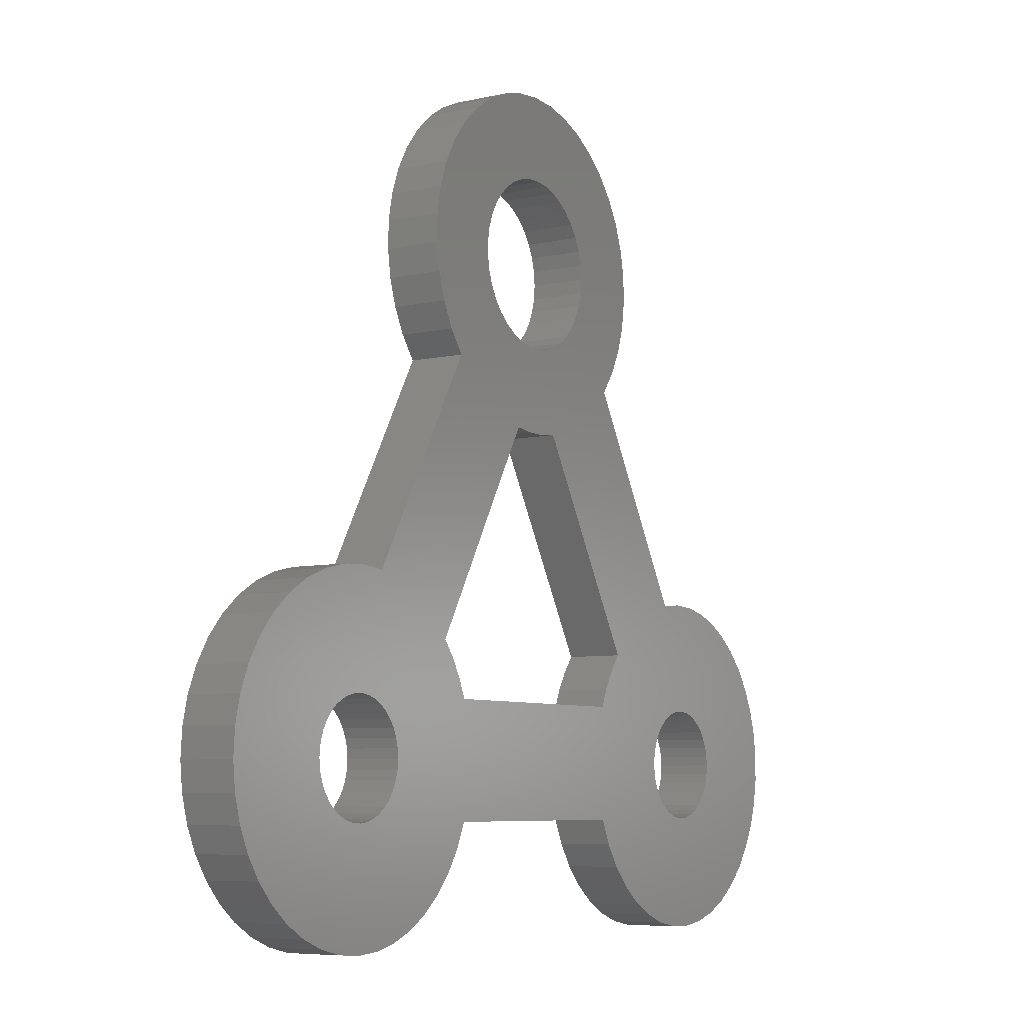
<metadata>
{"format":"stl","ext":"stl","renderer":"f3d","projection":"perspective","resolution":1024,"background":"white","views":[{"elev":-6.7,"azim":-56.5,"up":"+Y"}]}
</metadata>
<code>
# stl→obj: 432 verts, 880 faces
v 287.4 29.36 81.36
v 287.4 29.87 81.36
v 292.9 26.87 81.36
v 305.9 26.87 81.36
v 306.9 34.84 81.36
v 307.6 35.71 81.36
v 314.5 32.86 81.36
v 303.8 56.61 81.36
v 307.6 59.61 81.36
v 303.9 55.85 81.36
v 303.8 55.09 81.36
v 278.1 36.25 81.36
v 279.2 37.18 81.36
v 291.3 35.71 81.36
v 313.5 32.74 81.36
v 313.1 32.55 81.36
v 305.9 32.87 81.36
v 280.4 37.93 81.36
v 281.8 38.47 81.36
v 283.2 38.78 81.36
v 314 32.84 81.36
v 312.6 32.28 81.36
v 312.2 31.94 81.36
v 311.9 31.55 81.36
v 311.7 31.1 81.36
v 311.5 30.62 81.36
v 292.9 32.87 81.36
v 311.4 30.12 81.36
v 311.4 29.87 81.36
v 301.1 47 81.36
v 306.3 50 81.36
v 312.8 38.72 81.36
v 314.1 38.86 81.36
v 318.2 38.05 81.36
v 319.4 37.38 81.36
v 320.5 36.53 81.36
v 295.3 53.99 81.36
v 295.7 53.33 81.36
v 297.8 47 81.36
v 296.2 52.73 81.36
v 296.7 52.23 81.36
v 298.8 51.38 81.36
v 298.9 46.86 81.36
v 299.6 51.35 81.36
v 300.4 51.45 81.36
v 300 46.86 81.36
v 301.1 51.67 81.36
v 301.8 52.02 81.36
v 302.4 52.47 81.36
v 291.1 52.49 81.36
v 295.1 54.71 81.36
v 290.6 53.89 81.36
v 294.9 55.47 81.36
v 290.4 55.34 81.36
v 294.9 55.85 81.36
v 286 27.31 81.36
v 286.4 27.61 81.36
v 290.7 23.41 81.36
v 308.1 58.24 81.36
v 308.4 56.8 81.36
v 308.4 55.34 81.36
v 308.2 53.89 81.36
v 307.8 52.49 81.36
v 307.1 51.18 81.36
v 297.4 51.83 81.36
v 298.1 51.54 81.36
v 302.9 53.02 81.36
v 303.3 53.65 81.36
v 303.7 54.35 81.36
v 284.6 38.86 81.36
v 286.1 38.71 81.36
v 292.6 50 81.36
v 291.7 51.18 81.36
v 277.1 35.15 81.36
v 284.5 32.86 81.36
v 284 32.84 81.36
v 283.5 32.73 81.36
v 283.1 32.54 81.36
v 282.6 32.28 81.36
v 275.6 28.27 81.36
v 281.5 29.11 81.36
v 275.9 26.87 81.36
v 281.7 28.63 81.36
v 286 32.42 81.36
v 285.5 32.65 81.36
v 285 32.8 81.36
v 282.2 31.94 81.36
v 281.9 31.55 81.36
v 276.4 33.91 81.36
v 281.7 31.1 81.36
v 275.8 32.57 81.36
v 281.5 30.62 81.36
v 275.5 31.15 81.36
v 281.4 30.12 81.36
v 275.4 29.71 81.36
v 281.4 29.87 81.36
v 281.4 29.61 81.36
v 317.4 29.87 81.36
v 317.4 30.37 81.36
v 323.2 31.79 81.36
v 316.4 32.12 81.36
v 316 32.42 81.36
v 322.2 34.39 81.36
v 315.5 32.65 81.36
v 315 32.8 81.36
v 315.5 38.8 81.36
v 316.9 38.52 81.36
v 287.4 30.37 81.36
v 287.2 30.87 81.36
v 292.5 33.88 81.36
v 287 31.33 81.36
v 291.9 34.83 81.36
v 286.7 31.75 81.36
v 286.4 32.12 81.36
v 322.8 33.12 81.36
v 317.2 30.87 81.36
v 322.2 34.37 81.36
v 317 31.33 81.36
v 316.7 31.75 81.36
v 321.4 35.53 81.36
v 291.6 24.44 81.36
v 286.7 27.98 81.36
v 292.3 25.6 81.36
v 287 28.4 81.36
v 287.2 28.87 81.36
v 303.7 57.35 81.36
v 303.3 58.04 81.36
v 306.9 60.89 81.36
v 302.9 58.67 81.36
v 306.4 33.88 81.36
v 289.6 22.52 81.36
v 288.4 21.82 81.36
v 285.5 27.08 81.36
v 287.2 21.29 81.36
v 285 26.93 81.36
v 285.8 20.98 81.36
v 284.5 26.87 81.36
v 294.9 56.23 81.36
v 290.5 56.8 81.36
v 295.1 56.98 81.36
v 290.7 58.24 81.36
v 295.3 57.7 81.36
v 291.2 59.61 81.36
v 295.7 58.37 81.36
v 292 60.89 81.36
v 296.2 58.96 81.36
v 292.9 62.03 81.36
v 296.7 59.47 81.36
v 294 63.01 81.36
v 297.4 59.87 81.36
v 295.2 63.8 81.36
v 298.1 60.15 81.36
v 296.5 64.37 81.36
v 298.8 60.31 81.36
v 298 64.73 81.36
v 299.6 60.34 81.36
v 299.4 64.85 81.36
v 300.4 60.25 81.36
v 300.9 64.73 81.36
v 301.1 60.02 81.36
v 302.3 64.37 81.36
v 301.8 59.68 81.36
v 303.6 63.8 81.36
v 302.4 59.23 81.36
v 304.9 63.01 81.36
v 306 62.03 81.36
v 284.4 20.87 81.36
v 284 26.89 81.36
v 283 20.97 81.36
v 283.5 27 81.36
v 281.7 21.29 81.36
v 283.1 27.19 81.36
v 280.4 21.81 81.36
v 282.6 27.45 81.36
v 279.2 22.52 81.36
v 282.2 27.79 81.36
v 278.1 23.4 81.36
v 281.9 28.19 81.36
v 277.2 24.44 81.36
v 276.5 25.6 81.36
v 323.4 30.42 81.36
v 323.4 29.04 81.36
v 317.4 29.36 81.36
v 323.1 27.68 81.36
v 317.2 28.87 81.36
v 322.7 26.37 81.36
v 317 28.4 81.36
v 322.1 25.14 81.36
v 316.7 27.98 81.36
v 321.3 24.02 81.36
v 316.4 27.61 81.36
v 320.2 23 81.36
v 316 27.31 81.36
v 319 22.15 81.36
v 315.5 27.08 81.36
v 317.7 21.51 81.36
v 315 26.93 81.36
v 316.4 21.08 81.36
v 314.5 26.87 81.36
v 314.9 20.88 81.36
v 314 26.89 81.36
v 313.5 20.91 81.36
v 313.5 27 81.36
v 312.1 21.18 81.36
v 313.1 27.19 81.36
v 310.7 21.67 81.36
v 312.6 27.45 81.36
v 309.4 22.37 81.36
v 312.2 27.79 81.36
v 308.3 23.27 81.36
v 311.9 28.19 81.36
v 307.3 24.33 81.36
v 311.7 28.63 81.36
v 306.5 25.54 81.36
v 311.5 29.11 81.36
v 311.4 29.61 81.36
v 307.6 35.71 84.36
v 312.8 38.72 84.36
v 301.1 47 84.36
v 306.3 50 84.36
v 322.2 34.39 84.36
v 321.4 35.53 84.36
v 320.5 36.53 84.36
v 287.4 29.87 84.36
v 314 26.89 84.36
v 313.5 27 84.36
v 286 32.42 84.36
v 305.9 32.87 84.36
v 285.5 32.65 84.36
v 292.9 32.87 84.36
v 291.7 51.18 84.36
v 292.6 50 84.36
v 297.8 47 84.36
v 312.6 27.45 84.36
v 312.2 27.79 84.36
v 311.9 28.19 84.36
v 311.7 28.63 84.36
v 286.4 32.12 84.36
v 286.7 31.75 84.36
v 287 31.33 84.36
v 319.4 37.38 84.36
v 318.2 38.05 84.36
v 316.9 38.52 84.36
v 313.1 27.19 84.36
v 287.4 30.37 84.36
v 287.2 30.87 84.36
v 291.3 35.71 84.36
v 286.1 38.71 84.36
v 284.6 38.86 84.36
v 283.2 38.78 84.36
v 281.8 38.47 84.36
v 280.4 37.93 84.36
v 279.2 37.18 84.36
v 278.1 36.25 84.36
v 277.1 35.15 84.36
v 302.4 52.47 84.36
v 301.8 52.02 84.36
v 315.5 38.8 84.36
v 314.1 38.86 84.36
v 315.5 32.65 84.36
v 316 32.42 84.36
v 281.9 31.55 84.36
v 282.2 31.94 84.36
v 282.6 32.28 84.36
v 283.1 32.54 84.36
v 291.2 59.61 84.36
v 290.7 58.24 84.36
v 290.5 56.8 84.36
v 290.4 55.34 84.36
v 296.7 52.23 84.36
v 296.2 52.73 84.36
v 307.1 51.18 84.36
v 303.7 54.35 84.36
v 307.8 52.49 84.36
v 303.8 55.09 84.36
v 308.2 53.89 84.36
v 303.9 55.85 84.36
v 308.4 55.34 84.36
v 303.8 56.61 84.36
v 308.4 56.8 84.36
v 303.7 57.35 84.36
v 308.1 58.24 84.36
v 303.3 58.04 84.36
v 311.5 29.11 84.36
v 311.4 29.61 84.36
v 311.4 29.87 84.36
v 312.2 31.94 84.36
v 311.9 31.55 84.36
v 306.9 34.84 84.36
v 311.7 31.1 84.36
v 306.4 33.88 84.36
v 311.5 30.62 84.36
v 311.4 30.12 84.36
v 292.5 33.88 84.36
v 284.5 32.86 84.36
v 285 32.8 84.36
v 290.6 53.89 84.36
v 291.1 52.49 84.36
v 302.9 53.02 84.36
v 297.4 51.83 84.36
v 312.6 32.28 84.36
v 313.1 32.55 84.36
v 313.5 32.74 84.36
v 283.5 32.73 84.36
v 284 32.84 84.36
v 291.9 34.83 84.36
v 303.3 53.65 84.36
v 301.1 51.67 84.36
v 300.4 51.45 84.36
v 300 46.86 84.36
v 299.6 51.35 84.36
v 298.9 46.86 84.36
v 298.8 51.38 84.36
v 298.1 51.54 84.36
v 314 32.84 84.36
v 314.5 32.86 84.36
v 315 32.8 84.36
v 317.4 29.36 84.36
v 323.4 29.04 84.36
v 317.4 29.87 84.36
v 323.4 30.42 84.36
v 317.4 30.37 84.36
v 323.2 31.79 84.36
v 317.2 30.87 84.36
v 322.8 33.12 84.36
v 317 31.33 84.36
v 322.2 34.37 84.36
v 316.7 31.75 84.36
v 316.4 32.12 84.36
v 305.9 26.87 84.36
v 287.4 29.36 84.36
v 292.9 26.87 84.36
v 287.2 28.87 84.36
v 292.3 25.6 84.36
v 287 28.4 84.36
v 291.6 24.44 84.36
v 286.7 27.98 84.36
v 290.7 23.41 84.36
v 286.4 27.61 84.36
v 289.6 22.52 84.36
v 286 27.31 84.36
v 288.4 21.82 84.36
v 285.5 27.08 84.36
v 284 26.89 84.36
v 284.4 20.87 84.36
v 284.5 26.87 84.36
v 285 26.93 84.36
v 285.8 20.98 84.36
v 287.2 21.29 84.36
v 314.5 26.87 84.36
v 314.9 20.88 84.36
v 315 26.93 84.36
v 316.4 21.08 84.36
v 315.5 27.08 84.36
v 317.7 21.51 84.36
v 316 27.31 84.36
v 319 22.15 84.36
v 316.4 27.61 84.36
v 320.2 23 84.36
v 316.7 27.98 84.36
v 321.3 24.02 84.36
v 317 28.4 84.36
v 322.1 25.14 84.36
v 317.2 28.87 84.36
v 322.7 26.37 84.36
v 323.1 27.68 84.36
v 306.5 25.54 84.36
v 307.3 24.33 84.36
v 308.3 23.27 84.36
v 309.4 22.37 84.36
v 310.7 21.67 84.36
v 312.1 21.18 84.36
v 313.5 20.91 84.36
v 295.7 53.33 84.36
v 295.3 53.99 84.36
v 295.1 54.71 84.36
v 294.9 55.47 84.36
v 307.6 59.61 84.36
v 306.9 60.89 84.36
v 302.9 58.67 84.36
v 306 62.03 84.36
v 302.4 59.23 84.36
v 304.9 63.01 84.36
v 301.8 59.68 84.36
v 303.6 63.8 84.36
v 301.1 60.02 84.36
v 302.3 64.37 84.36
v 300.4 60.25 84.36
v 300.9 64.73 84.36
v 299.6 60.34 84.36
v 299.4 64.85 84.36
v 298.8 60.31 84.36
v 298 64.73 84.36
v 298.1 60.15 84.36
v 296.5 64.37 84.36
v 297.4 59.87 84.36
v 295.2 63.8 84.36
v 296.7 59.47 84.36
v 294 63.01 84.36
v 296.2 58.96 84.36
v 292.9 62.03 84.36
v 295.7 58.37 84.36
v 292 60.89 84.36
v 295.3 57.7 84.36
v 295.1 56.98 84.36
v 281.7 31.1 84.36
v 276.4 33.91 84.36
v 281.5 30.62 84.36
v 275.8 32.57 84.36
v 281.4 30.12 84.36
v 275.5 31.15 84.36
v 281.4 29.87 84.36
v 275.4 29.71 84.36
v 281.4 29.61 84.36
v 275.6 28.27 84.36
v 281.5 29.11 84.36
v 275.9 26.87 84.36
v 281.7 28.63 84.36
v 276.5 25.6 84.36
v 281.9 28.19 84.36
v 277.2 24.44 84.36
v 282.2 27.79 84.36
v 278.1 23.4 84.36
v 282.6 27.45 84.36
v 279.2 22.52 84.36
v 283.1 27.19 84.36
v 280.4 21.81 84.36
v 283.5 27 84.36
v 281.7 21.29 84.36
v 283 20.97 84.36
v 294.9 55.85 84.36
v 294.9 56.23 84.36
f 1 2 3
f 3 2 4
f 5 6 7
f 8 9 10
f 10 9 11
f 12 13 14
f 15 16 17
f 13 18 14
f 14 18 19
f 14 19 20
f 15 17 21
f 16 22 17
f 17 22 23
f 17 23 24
f 24 25 17
f 17 25 26
f 17 26 27
f 27 26 28
f 27 28 2
f 2 28 29
f 2 29 4
f 30 31 6
f 6 31 32
f 6 32 33
f 34 35 6
f 6 35 36
f 37 38 39
f 39 38 40
f 39 40 41
f 39 42 43
f 43 42 44
f 45 30 44
f 44 30 46
f 44 46 43
f 45 47 30
f 30 47 48
f 30 48 49
f 37 50 51
f 51 50 52
f 51 52 53
f 53 52 54
f 53 54 55
f 56 57 58
f 30 9 59
f 59 60 30
f 30 60 61
f 30 61 62
f 62 63 30
f 30 63 64
f 30 64 31
f 41 65 39
f 39 65 66
f 39 66 42
f 49 67 30
f 30 67 68
f 30 68 9
f 9 68 69
f 9 69 11
f 20 70 14
f 14 70 71
f 14 71 39
f 39 71 72
f 39 72 37
f 37 72 73
f 37 73 50
f 12 14 74
f 74 14 75
f 74 75 76
f 76 77 74
f 74 77 78
f 74 78 79
f 80 81 82
f 82 81 83
f 84 85 14
f 14 85 86
f 14 86 75
f 79 87 74
f 74 87 88
f 74 88 89
f 89 88 90
f 89 90 91
f 91 90 92
f 91 92 93
f 93 92 94
f 93 94 95
f 95 94 96
f 95 96 80
f 80 96 97
f 80 97 81
f 98 99 100
f 101 102 103
f 103 102 104
f 103 104 105
f 33 106 6
f 6 106 107
f 6 107 34
f 2 108 27
f 27 108 109
f 27 109 110
f 110 109 111
f 110 111 112
f 112 111 113
f 112 113 14
f 14 113 114
f 14 114 84
f 100 99 115
f 115 99 116
f 115 116 117
f 117 116 118
f 117 118 103
f 103 118 119
f 103 119 101
f 36 120 6
f 6 120 103
f 6 103 7
f 7 103 105
f 58 57 121
f 121 57 122
f 121 122 123
f 123 122 124
f 123 124 3
f 3 124 125
f 3 125 1
f 8 126 9
f 9 126 127
f 9 127 128
f 128 127 129
f 21 17 7
f 7 17 130
f 7 130 5
f 58 131 56
f 56 131 132
f 56 132 133
f 133 132 134
f 133 134 135
f 135 134 136
f 135 136 137
f 55 54 138
f 138 54 139
f 138 139 140
f 140 139 141
f 140 141 142
f 142 141 143
f 142 143 144
f 144 143 145
f 144 145 146
f 146 145 147
f 146 147 148
f 148 147 149
f 148 149 150
f 150 149 151
f 150 151 152
f 152 151 153
f 152 153 154
f 154 153 155
f 154 155 156
f 156 155 157
f 156 157 158
f 158 157 159
f 158 159 160
f 160 159 161
f 160 161 162
f 162 161 163
f 162 163 164
f 164 163 165
f 164 165 129
f 129 165 166
f 129 166 128
f 136 167 137
f 137 167 167
f 137 167 168
f 168 167 169
f 168 169 170
f 170 169 171
f 170 171 172
f 172 171 173
f 172 173 174
f 174 173 175
f 174 175 176
f 176 175 177
f 176 177 178
f 178 177 179
f 178 179 83
f 83 179 180
f 83 180 82
f 100 181 98
f 98 181 182
f 98 182 183
f 183 182 184
f 183 184 185
f 185 184 186
f 185 186 187
f 187 186 188
f 187 188 189
f 189 188 190
f 189 190 191
f 191 190 192
f 191 192 193
f 193 192 194
f 193 194 195
f 195 194 196
f 195 196 197
f 197 196 198
f 197 198 199
f 199 198 200
f 199 200 201
f 201 200 202
f 201 202 203
f 203 202 204
f 203 204 205
f 205 204 206
f 205 206 207
f 207 206 208
f 207 208 209
f 209 208 210
f 209 210 211
f 211 210 212
f 211 212 213
f 213 212 214
f 213 214 215
f 215 214 4
f 215 4 216
f 216 4 29
f 217 218 219
f 219 218 220
f 221 222 217
f 217 222 223
f 224 225 226
f 227 228 229
f 229 228 230
f 231 232 233
f 234 235 228
f 228 235 236
f 228 236 237
f 227 238 228
f 228 238 239
f 228 239 240
f 223 241 217
f 217 241 242
f 217 242 243
f 226 244 224
f 224 244 234
f 224 234 245
f 245 234 228
f 245 228 246
f 246 228 240
f 233 232 247
f 247 232 248
f 247 248 249
f 249 250 247
f 247 250 251
f 247 251 252
f 252 253 247
f 247 253 254
f 247 254 255
f 256 257 219
f 243 258 217
f 217 258 259
f 217 259 218
f 260 261 221
f 262 263 255
f 255 263 264
f 255 264 265
f 266 267 233
f 233 267 268
f 233 268 269
f 270 271 233
f 220 272 273
f 273 272 274
f 273 274 275
f 275 274 276
f 275 276 277
f 277 276 278
f 277 278 279
f 279 278 280
f 279 280 281
f 281 280 282
f 281 282 283
f 237 284 228
f 228 284 285
f 228 285 286
f 287 217 288
f 288 217 289
f 288 289 290
f 290 289 291
f 290 291 292
f 292 291 228
f 292 228 293
f 293 228 286
f 294 295 230
f 230 295 296
f 230 296 229
f 269 297 233
f 233 297 298
f 233 298 231
f 256 219 299
f 270 233 300
f 287 301 217
f 217 301 302
f 217 302 303
f 265 304 255
f 255 304 305
f 255 305 247
f 247 305 295
f 247 295 306
f 306 295 294
f 220 273 219
f 219 273 307
f 219 307 299
f 257 308 219
f 219 308 309
f 219 309 310
f 310 309 311
f 310 311 312
f 312 311 313
f 312 313 233
f 233 313 314
f 233 314 300
f 303 315 217
f 217 315 316
f 217 316 221
f 221 316 317
f 221 317 260
f 318 319 320
f 320 319 321
f 320 321 322
f 322 321 323
f 322 323 324
f 324 323 325
f 324 325 326
f 326 325 327
f 326 327 328
f 328 327 221
f 328 221 329
f 329 221 261
f 330 331 332
f 332 331 333
f 332 333 334
f 334 333 335
f 334 335 336
f 336 335 337
f 336 337 338
f 338 337 339
f 338 339 340
f 340 339 341
f 340 341 342
f 342 341 343
f 344 345 346
f 346 345 345
f 346 345 347
f 347 345 348
f 347 348 343
f 343 348 349
f 343 349 342
f 350 351 352
f 352 351 353
f 352 353 354
f 354 353 355
f 354 355 356
f 356 355 357
f 356 357 358
f 358 357 359
f 358 359 360
f 360 359 361
f 360 361 362
f 362 361 363
f 362 363 364
f 364 363 365
f 364 365 318
f 318 365 366
f 318 366 319
f 224 331 225
f 225 331 330
f 225 330 350
f 350 330 367
f 350 367 368
f 368 369 350
f 350 369 370
f 350 370 371
f 371 372 350
f 350 372 373
f 350 373 351
f 271 374 233
f 233 374 375
f 233 375 266
f 266 375 376
f 266 376 377
f 282 378 283
f 283 378 379
f 283 379 380
f 380 379 381
f 380 381 382
f 382 381 383
f 382 383 384
f 384 383 385
f 384 385 386
f 386 385 387
f 386 387 388
f 388 387 389
f 388 389 390
f 390 389 391
f 390 391 392
f 392 391 393
f 392 393 394
f 394 393 395
f 394 395 396
f 396 395 397
f 396 397 398
f 398 397 399
f 398 399 400
f 400 399 401
f 400 401 402
f 402 401 403
f 402 403 404
f 404 403 266
f 404 266 405
f 262 255 406
f 406 255 407
f 406 407 408
f 408 407 409
f 408 409 410
f 410 409 411
f 410 411 412
f 412 411 413
f 412 413 414
f 414 413 415
f 414 415 416
f 416 415 417
f 416 417 418
f 418 417 419
f 418 419 420
f 420 419 421
f 420 421 422
f 422 421 423
f 422 423 424
f 424 423 425
f 424 425 426
f 426 425 427
f 426 427 428
f 428 427 429
f 428 429 344
f 344 429 430
f 344 430 345
f 377 431 266
f 266 431 432
f 266 432 405
f 117 327 325
f 117 325 115
f 115 325 323
f 115 323 100
f 100 323 321
f 100 321 181
f 181 321 319
f 181 319 182
f 182 319 366
f 182 366 184
f 184 366 365
f 184 365 186
f 186 365 363
f 186 363 188
f 188 363 361
f 188 361 190
f 345 167 345
f 345 167 167
f 167 345 430
f 167 430 169
f 169 430 429
f 169 429 171
f 171 429 427
f 171 427 173
f 173 427 425
f 173 425 175
f 175 425 423
f 175 423 177
f 177 423 421
f 177 421 179
f 179 421 419
f 179 419 180
f 180 419 417
f 180 417 82
f 327 117 221
f 221 117 103
f 72 232 231
f 72 231 73
f 73 231 298
f 73 298 50
f 50 298 297
f 50 297 52
f 52 297 269
f 52 269 54
f 54 269 268
f 54 268 139
f 139 268 267
f 139 267 141
f 141 267 266
f 141 266 143
f 143 266 403
f 143 403 145
f 145 403 401
f 145 401 147
f 147 401 399
f 147 399 149
f 149 399 397
f 149 397 151
f 151 397 395
f 151 395 153
f 153 395 393
f 153 393 155
f 155 393 391
f 155 391 157
f 157 391 389
f 157 389 159
f 159 389 387
f 159 387 161
f 161 387 385
f 161 385 163
f 163 385 383
f 163 383 165
f 165 383 381
f 165 381 166
f 166 381 379
f 166 379 128
f 128 379 378
f 128 378 9
f 9 378 282
f 9 282 59
f 59 282 280
f 59 280 60
f 60 280 278
f 60 278 61
f 61 278 276
f 61 276 62
f 62 276 274
f 62 274 63
f 63 274 272
f 63 272 64
f 64 272 220
f 64 220 31
f 97 96 412
f 412 96 410
f 412 414 97
f 97 414 416
f 97 416 81
f 81 416 418
f 81 418 83
f 83 418 420
f 83 420 178
f 178 420 422
f 178 422 176
f 176 422 424
f 176 424 174
f 174 424 426
f 174 426 172
f 172 426 428
f 172 428 170
f 170 428 344
f 170 344 168
f 168 344 346
f 168 346 137
f 137 346 347
f 137 347 135
f 135 347 343
f 135 343 133
f 133 343 341
f 133 341 56
f 56 341 339
f 56 339 57
f 57 339 337
f 57 337 122
f 122 337 335
f 122 335 124
f 124 335 333
f 124 333 125
f 125 333 331
f 125 331 1
f 1 331 224
f 1 224 2
f 2 224 245
f 2 245 108
f 108 245 246
f 108 246 109
f 109 246 240
f 109 240 111
f 111 240 239
f 111 239 113
f 113 239 238
f 113 238 114
f 114 238 227
f 114 227 84
f 84 227 229
f 84 229 85
f 85 229 296
f 85 296 86
f 86 296 295
f 86 295 75
f 75 295 305
f 75 305 76
f 76 305 304
f 76 304 77
f 77 304 265
f 77 265 78
f 78 265 264
f 78 264 79
f 79 264 263
f 79 263 87
f 87 263 262
f 87 262 88
f 88 262 406
f 88 406 90
f 90 406 408
f 90 408 92
f 92 408 410
f 92 410 94
f 94 410 96
f 216 29 286
f 286 29 293
f 286 285 216
f 216 285 284
f 216 284 215
f 215 284 237
f 215 237 213
f 213 237 236
f 213 236 211
f 211 236 235
f 211 235 209
f 209 235 234
f 209 234 207
f 207 234 244
f 207 244 205
f 205 244 226
f 205 226 203
f 203 226 225
f 203 225 201
f 201 225 350
f 201 350 199
f 199 350 352
f 199 352 197
f 197 352 354
f 197 354 195
f 195 354 356
f 195 356 193
f 193 356 358
f 193 358 191
f 191 358 360
f 191 360 189
f 189 360 362
f 189 362 187
f 187 362 364
f 187 364 185
f 185 364 318
f 185 318 183
f 183 318 320
f 183 320 98
f 98 320 322
f 98 322 99
f 99 322 324
f 99 324 116
f 116 324 326
f 116 326 118
f 118 326 328
f 118 328 119
f 119 328 329
f 119 329 101
f 101 329 261
f 101 261 102
f 102 261 260
f 102 260 104
f 104 260 317
f 104 317 105
f 105 317 316
f 105 316 7
f 7 316 315
f 7 315 21
f 21 315 303
f 21 303 15
f 15 303 302
f 15 302 16
f 16 302 301
f 16 301 22
f 22 301 287
f 22 287 23
f 23 287 288
f 23 288 24
f 24 288 290
f 24 290 25
f 25 290 292
f 25 292 26
f 26 292 293
f 26 293 28
f 28 293 29
f 53 55 431
f 431 55 432
f 431 377 53
f 53 377 376
f 53 376 51
f 51 376 375
f 51 375 37
f 37 375 374
f 37 374 38
f 38 374 271
f 38 271 40
f 40 271 270
f 40 270 41
f 41 270 300
f 41 300 65
f 65 300 314
f 65 314 66
f 66 314 313
f 66 313 42
f 42 313 311
f 42 311 44
f 44 311 309
f 44 309 45
f 45 309 308
f 45 308 47
f 47 308 257
f 47 257 48
f 48 257 256
f 48 256 49
f 49 256 299
f 49 299 67
f 67 299 307
f 67 307 68
f 68 307 273
f 68 273 69
f 69 273 275
f 69 275 11
f 11 275 277
f 11 277 10
f 10 277 279
f 10 279 8
f 8 279 281
f 8 281 126
f 126 281 283
f 126 283 127
f 127 283 380
f 127 380 129
f 129 380 382
f 129 382 164
f 164 382 384
f 164 384 162
f 162 384 386
f 162 386 160
f 160 386 388
f 160 388 158
f 158 388 390
f 158 390 156
f 156 390 392
f 156 392 154
f 154 392 394
f 154 394 152
f 152 394 396
f 152 396 150
f 150 396 398
f 150 398 148
f 148 398 400
f 148 400 146
f 146 400 402
f 146 402 144
f 144 402 404
f 144 404 142
f 142 404 405
f 142 405 140
f 140 405 432
f 140 432 138
f 138 432 55
f 233 39 43
f 233 43 312
f 312 43 46
f 312 46 310
f 310 46 30
f 310 30 219
f 233 247 39
f 39 247 14
f 230 27 110
f 230 110 294
f 294 110 112
f 294 112 306
f 306 112 14
f 306 14 247
f 230 228 27
f 27 228 17
f 217 6 5
f 217 5 289
f 289 5 130
f 289 130 291
f 291 130 17
f 291 17 228
f 217 219 6
f 6 219 30
f 221 103 120
f 221 120 222
f 222 120 36
f 222 36 223
f 223 36 35
f 223 35 241
f 241 35 34
f 241 34 242
f 242 34 107
f 242 107 243
f 243 107 106
f 243 106 258
f 258 106 33
f 258 33 259
f 259 33 32
f 259 32 218
f 220 218 31
f 31 218 32
f 248 71 70
f 248 70 249
f 249 70 20
f 249 20 250
f 250 20 19
f 250 19 251
f 251 19 18
f 251 18 252
f 252 18 13
f 252 13 253
f 253 13 12
f 253 12 254
f 254 12 74
f 254 74 255
f 255 74 89
f 255 89 407
f 407 89 91
f 407 91 409
f 409 91 93
f 409 93 411
f 411 93 95
f 411 95 413
f 413 95 80
f 413 80 415
f 415 80 82
f 415 82 417
f 248 232 71
f 71 232 72
f 345 167 136
f 345 136 348
f 348 136 134
f 348 134 349
f 349 134 132
f 349 132 342
f 342 132 131
f 342 131 340
f 340 131 58
f 340 58 338
f 338 58 121
f 338 121 336
f 336 121 123
f 336 123 334
f 334 123 3
f 334 3 332
f 330 4 214
f 330 214 367
f 367 214 212
f 367 212 368
f 368 212 210
f 368 210 369
f 369 210 208
f 369 208 370
f 370 208 206
f 370 206 371
f 371 206 204
f 371 204 372
f 372 204 202
f 372 202 373
f 373 202 200
f 373 200 351
f 351 200 198
f 351 198 353
f 353 198 196
f 353 196 355
f 355 196 194
f 355 194 357
f 357 194 192
f 357 192 359
f 359 192 190
f 359 190 361
f 330 332 4
f 4 332 3

</code>
